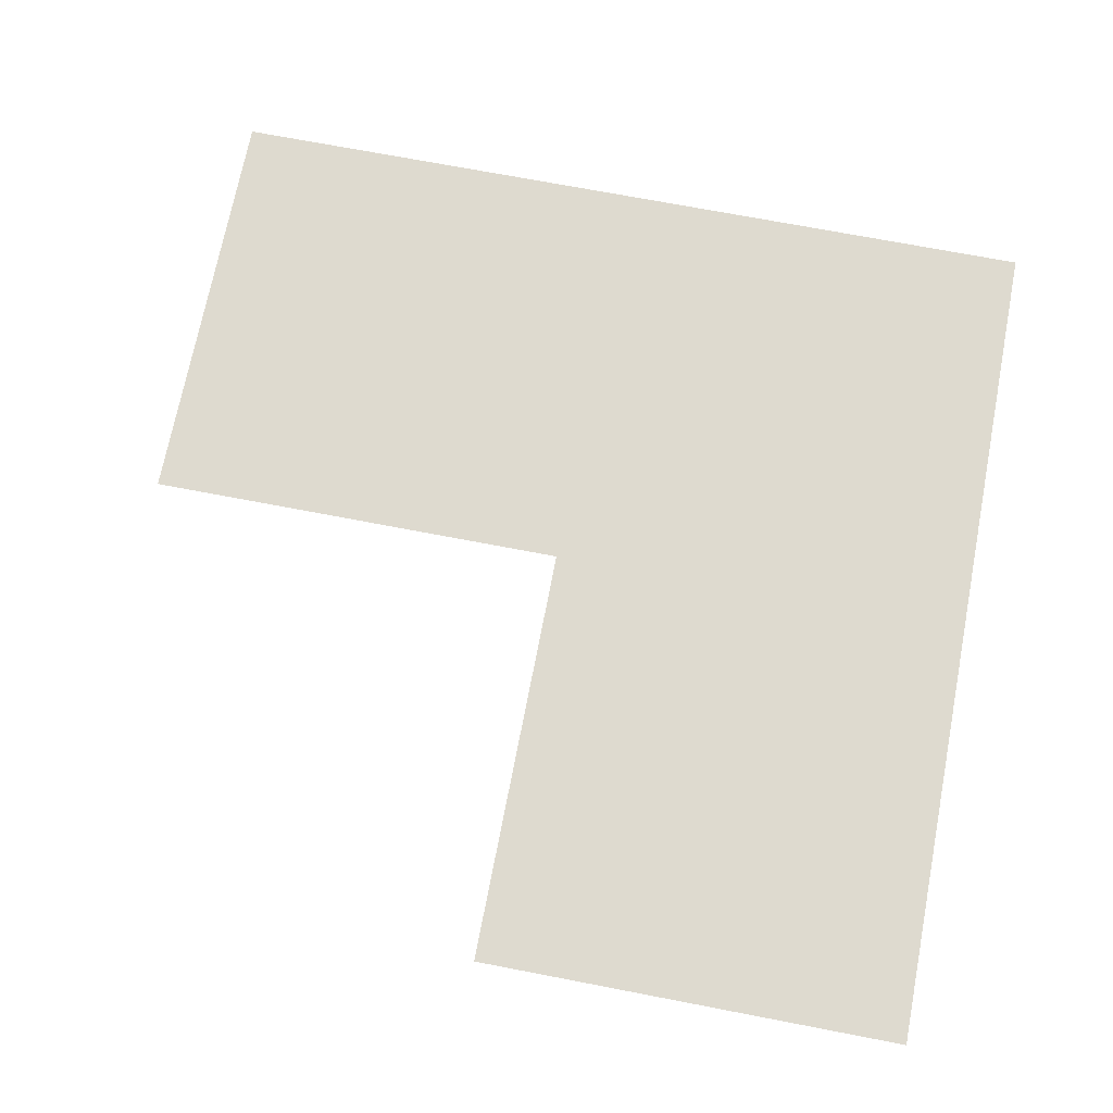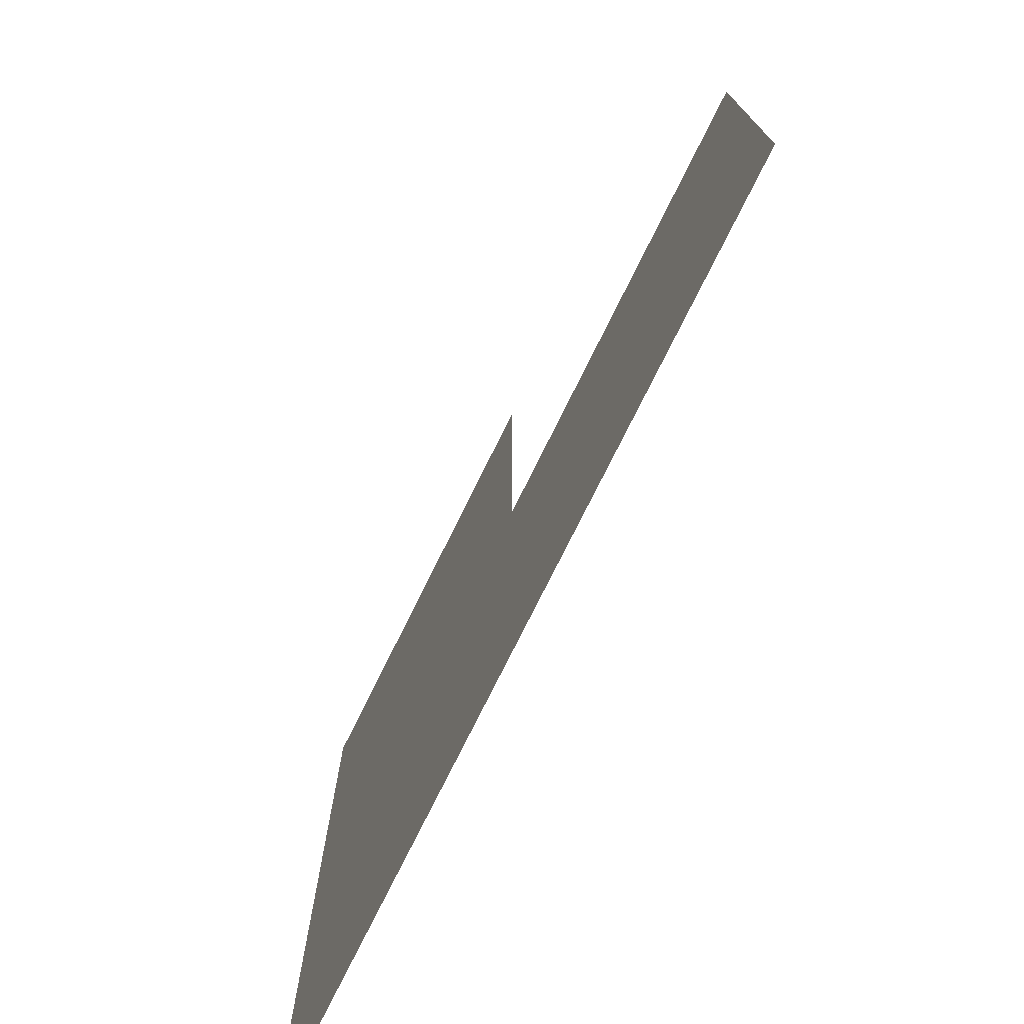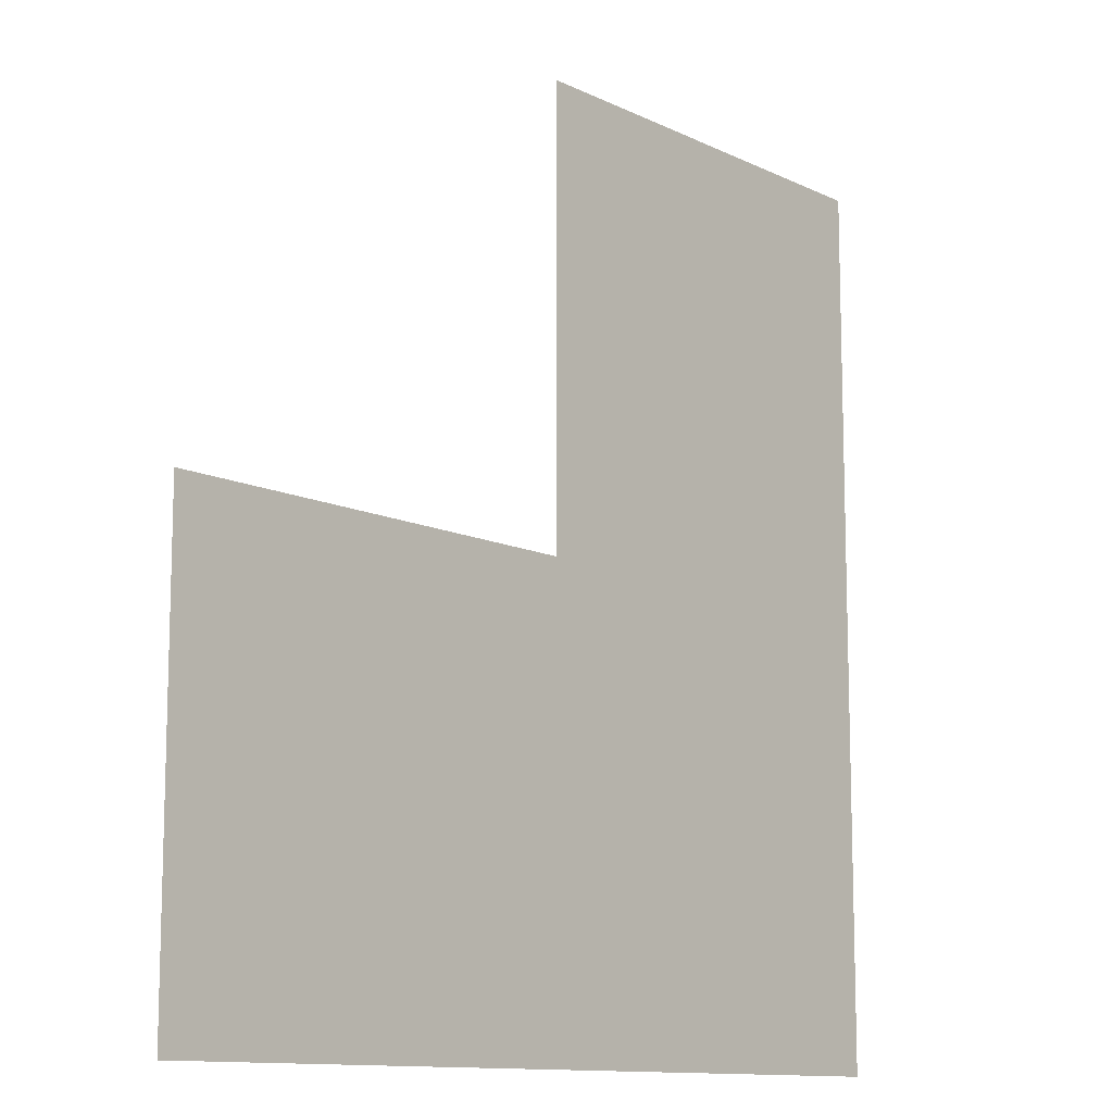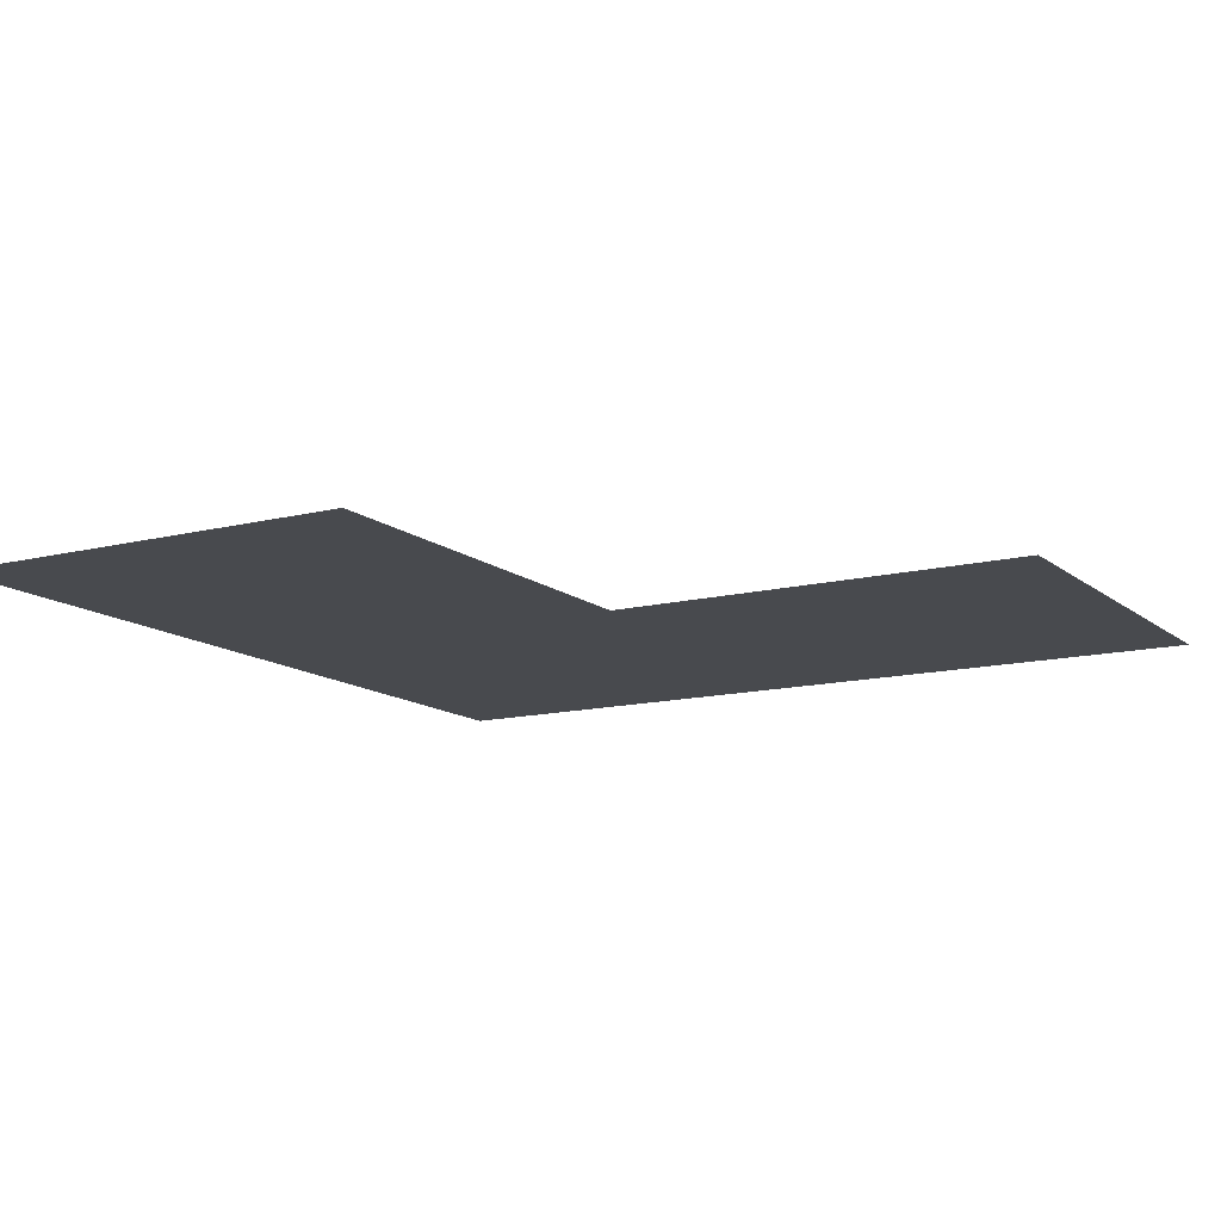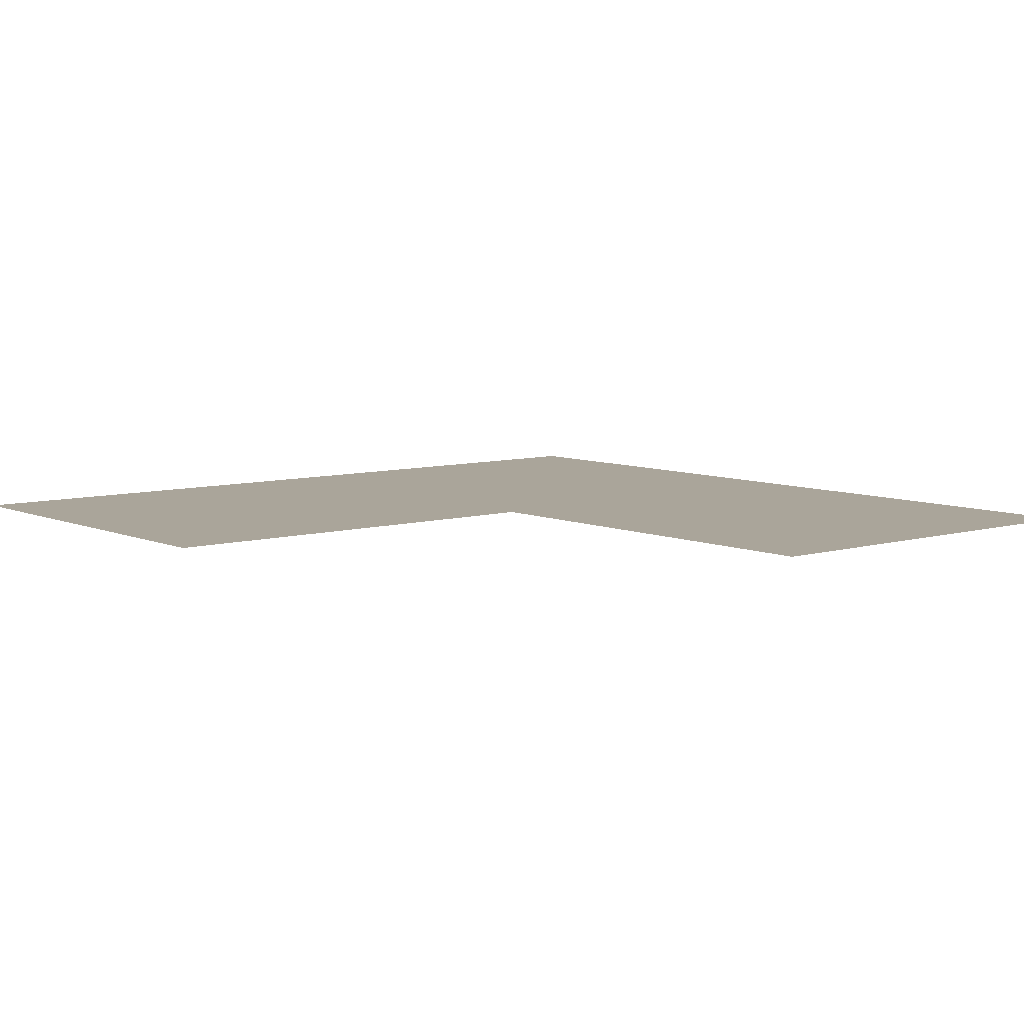
<metadata>
{"format":"obj","ext":"obj","renderer":"f3d","projection":"perspective","resolution":1024,"background":"white","views":[{"elev":71.0,"azim":-169.1,"up":"+Z"},{"elev":-75.6,"azim":63.7,"up":"+Y"},{"elev":-11.7,"azim":130.9,"up":"+Y"},{"elev":-12.9,"azim":120.2,"up":"+Z"},{"elev":7.6,"azim":140.4,"up":"+Z"}]}
</metadata>
<code>
v -60 -42 0
v -61 -42 0
v -61 -41 0
v -60 -41 0
v -59 -43 0
v -60 -43 0
v -60 -42 0
v -59 -42 0
v -60 -43 0
v -61 -43 0
v -61 -42 0
v -60 -42 0
g SnowyE_mesh_0015
f 1 2 3 4
f 5 6 7 8
f 9 10 11 12

</code>
